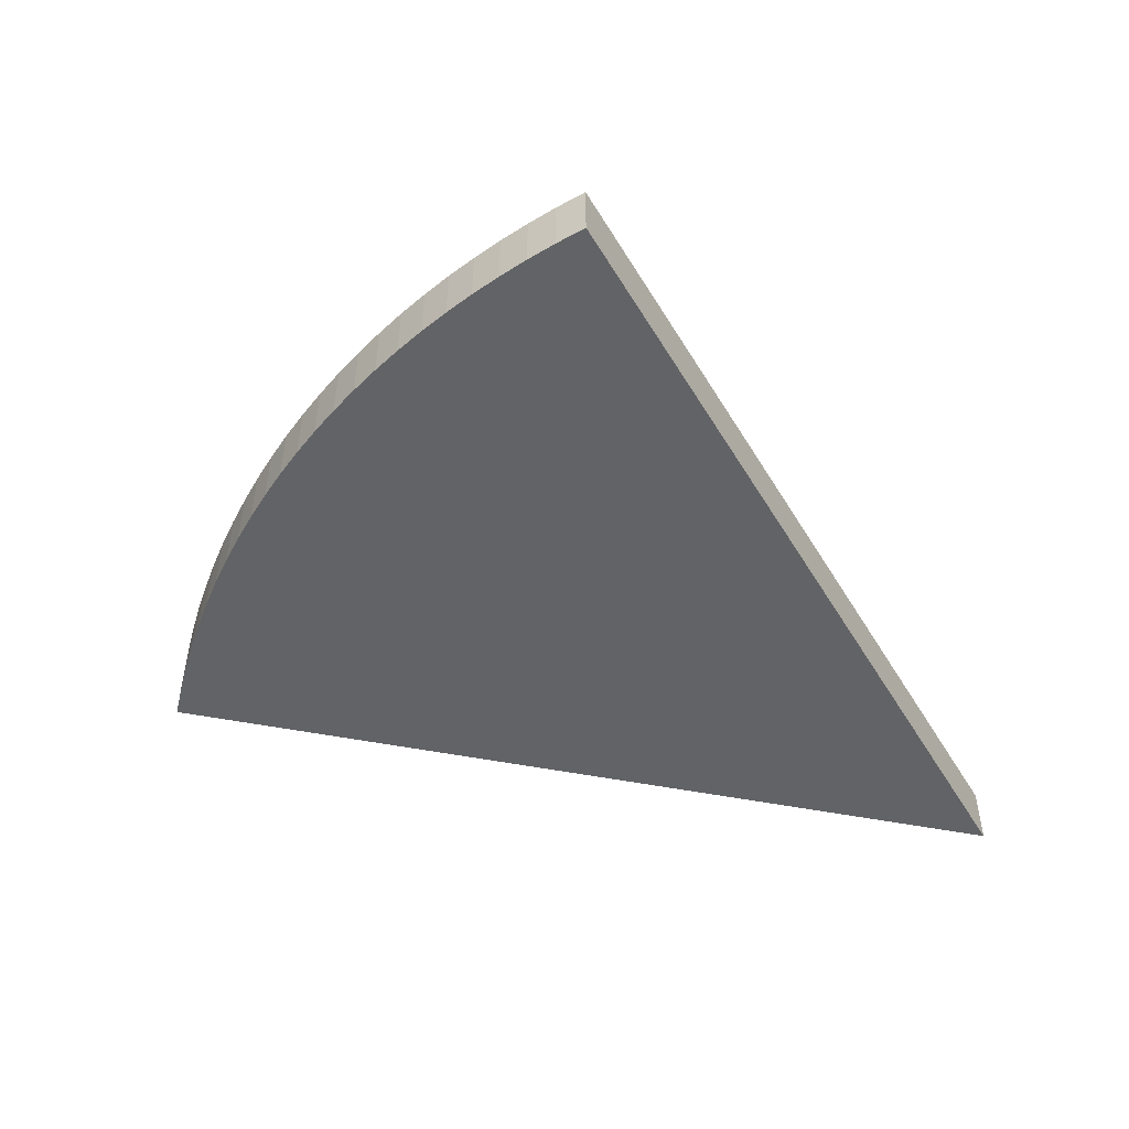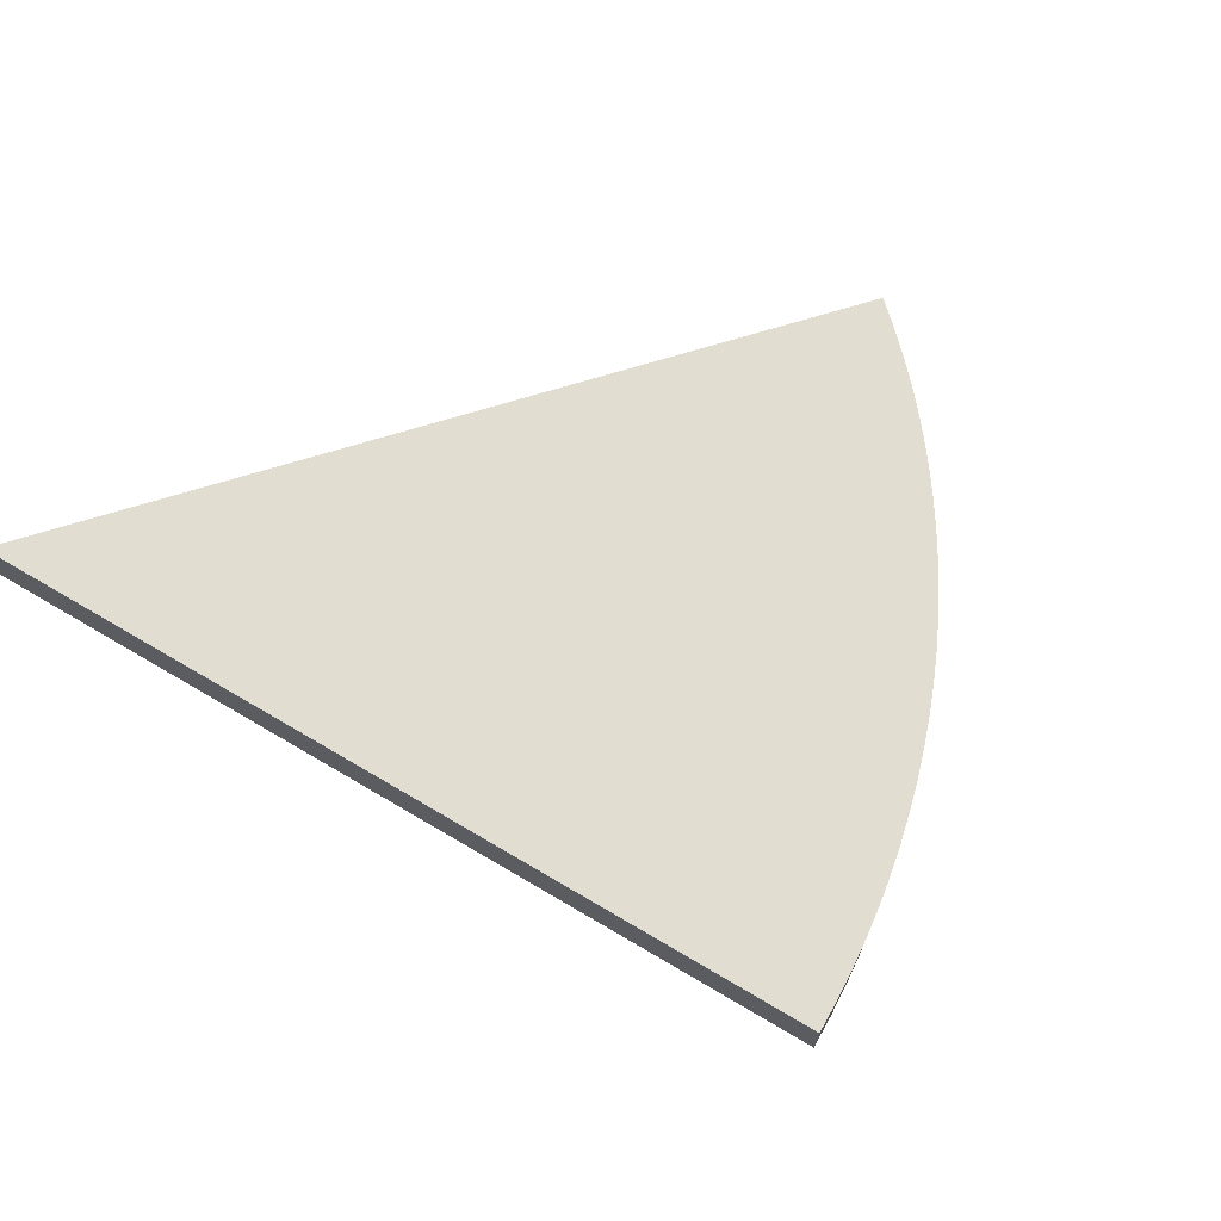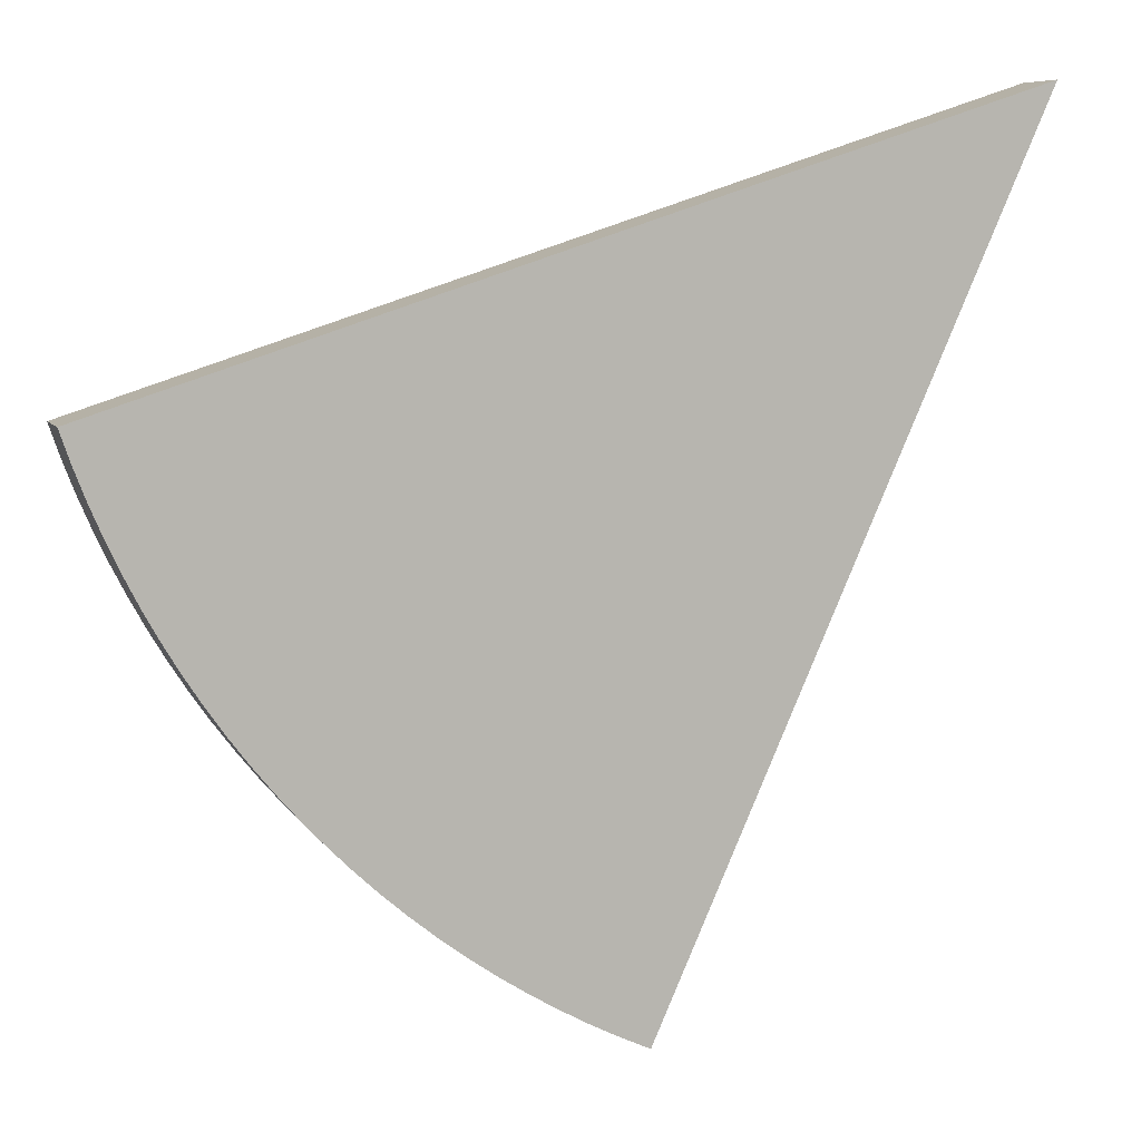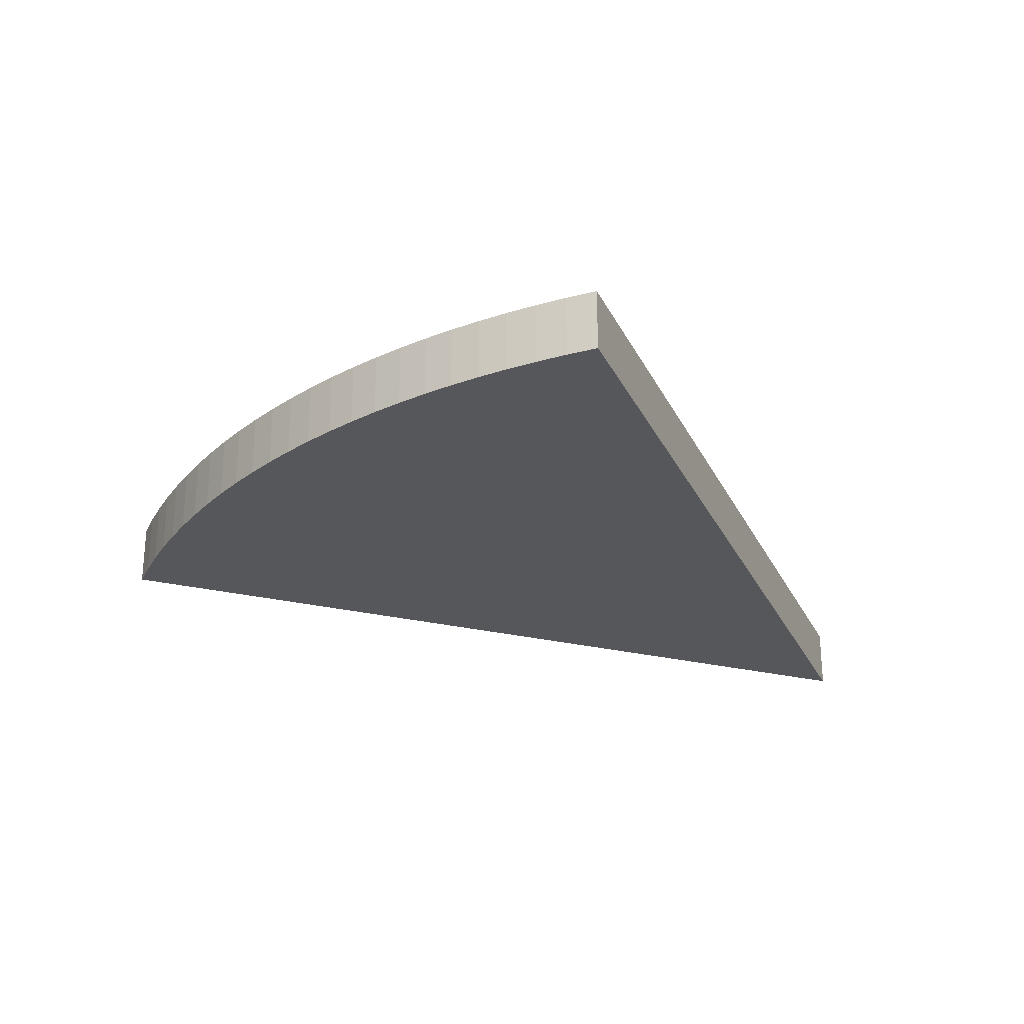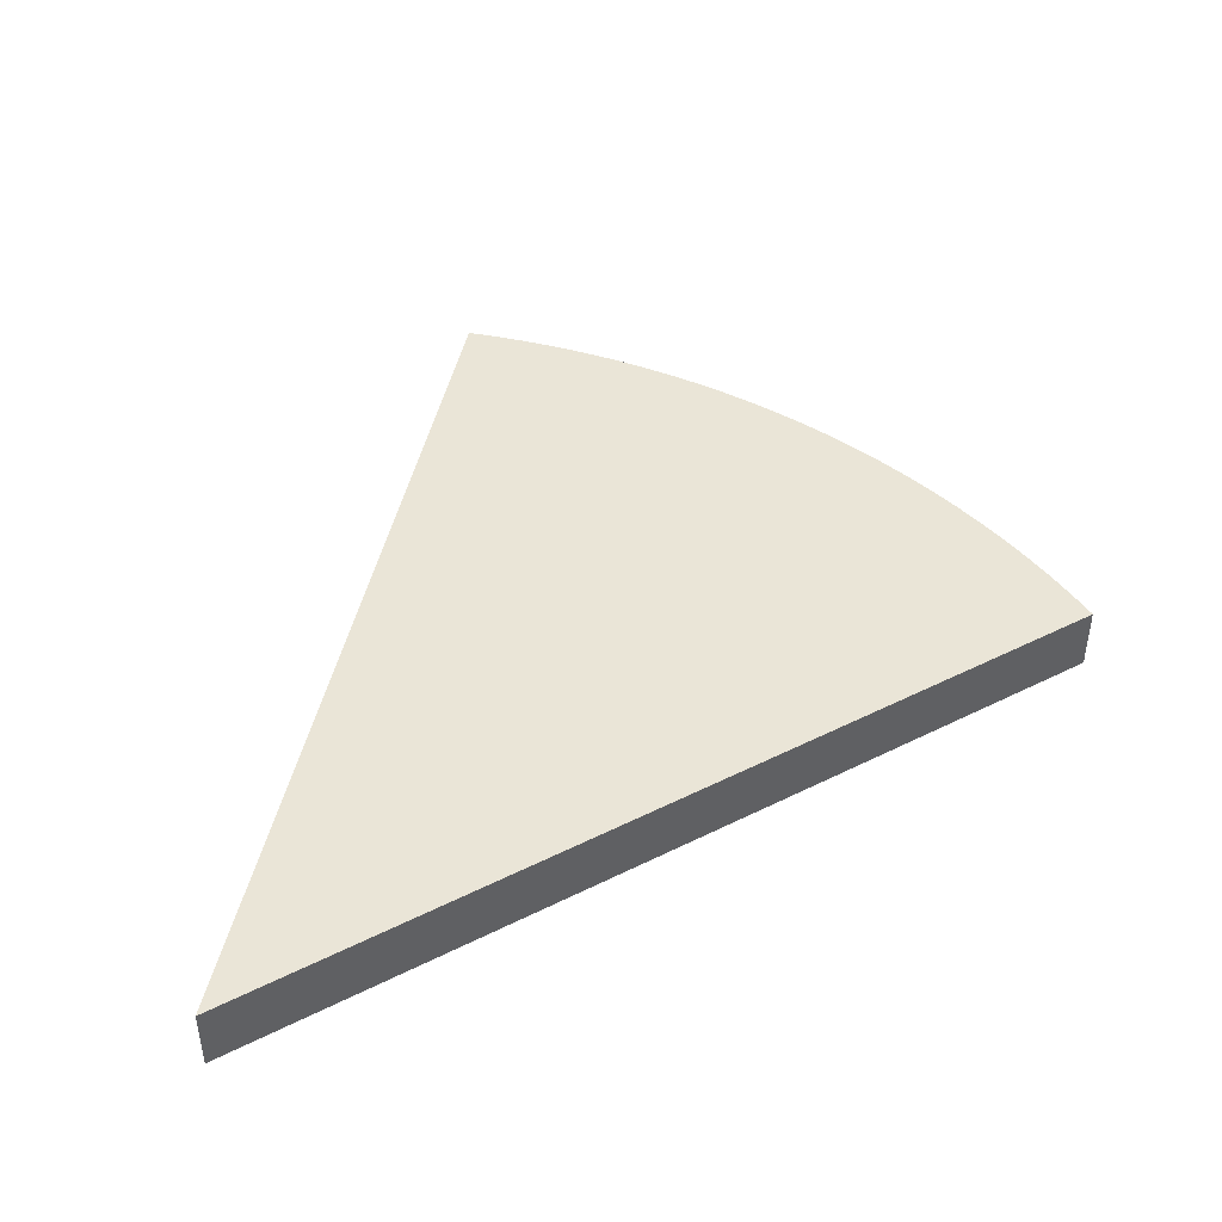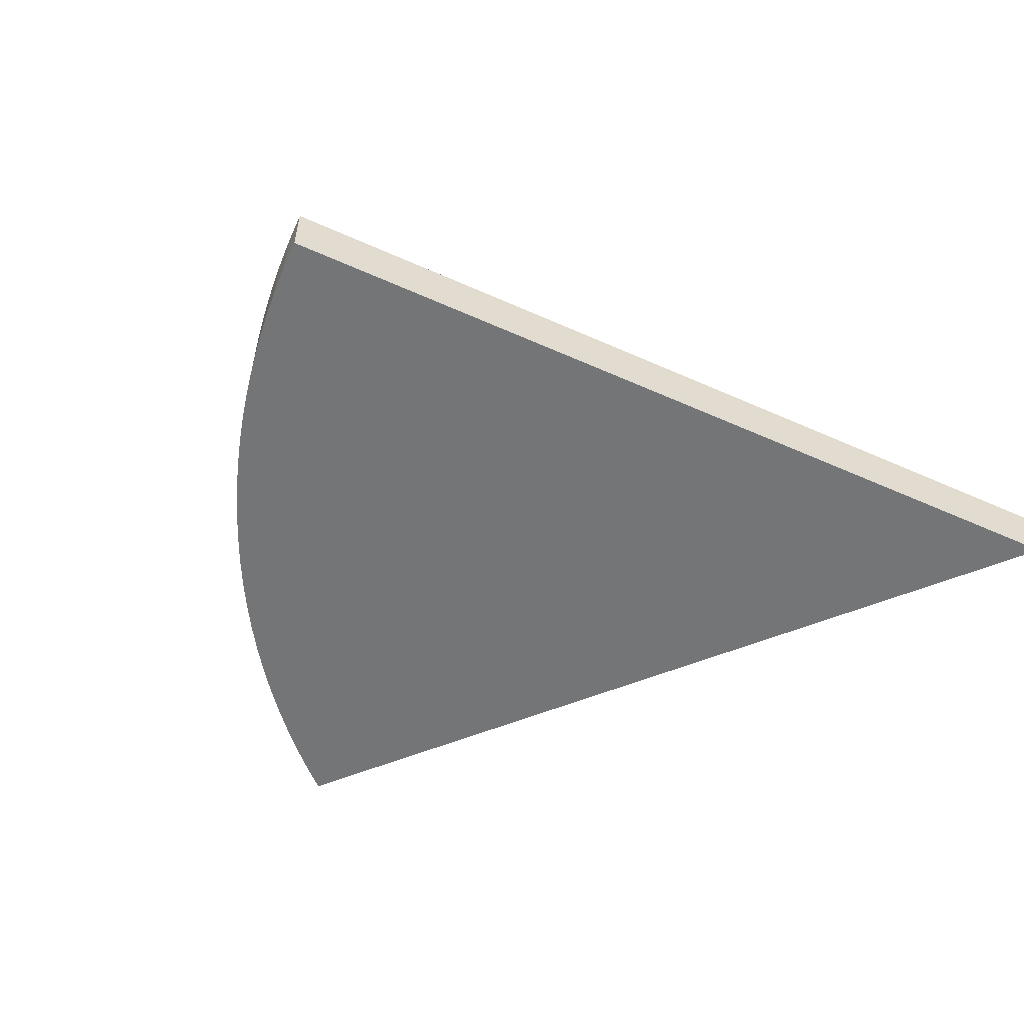
<metadata>
{"format":"obj","ext":"obj","renderer":"f3d","projection":"perspective","resolution":1024,"background":"white","views":[{"elev":-50.9,"azim":-174.1,"up":"+Y"},{"elev":68.6,"azim":48.7,"up":"+Y"},{"elev":7.4,"azim":162.2,"up":"+Z"},{"elev":-26.7,"azim":177.3,"up":"+Y"},{"elev":44.1,"azim":-12.5,"up":"+Y"},{"elev":-56.4,"azim":-139.1,"up":"+Y"}]}
</metadata>
<code>
o segment5-4_CUCurve.108
v 1.378 0 0.4888
v 1.37 0 0.4655
v 1.361 0 0.4425
v 1.352 0 0.4198
v 1.341 0 0.3975
v 1.33 0 0.3756
v 1.318 0 0.3541
v 1.305 0 0.3331
v 1.292 0 0.3124
v 1.278 0 0.2923
v 1.263 0 0.2726
v 1.247 0 0.2535
v 1.231 0 0.2348
v 1.214 0 0.2168
v 1.197 0 0.1993
v 1.179 0 0.1825
v 1.16 0 0.1664
v 1.141 0 0.1509
v 1.122 0 0.1361
v 1.102 0 0.122
v 1.081 0 0.1086
v 1.06 0 0.09591
v 1.038 0 0.08395
v 1.016 0 0.07273
v 0.994 0 0.06227
v 0.9902 0 0.07085
v 0.9794 0 0.0951
v 0.9626 0 0.1328
v 0.9409 0 0.1816
v 0.9151 0 0.2395
v 0.8864 0 0.304
v 0.8556 0 0.373
v 0.8239 0 0.4442
v 0.7922 0 0.5155
v 0.7615 0 0.5845
v 0.7327 0 0.649
v 0.707 0 0.7068
v 0.7672 0 0.6873
v 0.8344 0 0.6654
v 0.9062 0 0.6421
v 0.9804 0 0.618
v 1.055 0 0.5939
v 1.126 0 0.5706
v 1.194 0 0.5487
v 1.254 0 0.5292
v 1.305 0 0.5126
v 1.344 0 0.4999
v 1.369 0 0.4917
v 1.341 0.05 0.3975
v 0.8239 0.05 0.4442
v 1.305 0.05 0.3331
v 0.8556 0.05 0.373
v 1.263 0.05 0.2726
v 0.8864 0.05 0.304
v 1.038 0.05 0.08395
v 1.016 0.05 0.07273
v 0.7615 0.05 0.5845
v 1.194 0.05 0.5487
v 1.361 0.05 0.4425
v 1.352 0.05 0.4198
v 0.9794 0.05 0.0951
v 0.9902 0.05 0.07085
v 1.179 0.05 0.1825
v 0.9151 0.05 0.2395
v 1.126 0.05 0.5706
v 1.122 0.05 0.1361
v 0.9409 0.05 0.1816
v 1.37 0.05 0.4655
v 0.7327 0.05 0.649
v 0.7672 0.05 0.6873
v 0.7922 0.05 0.5155
v 1.231 0.05 0.2348
v 1.214 0.05 0.2168
v 0.994 0.05 0.06227
v 0.707 0.05 0.7068
v 1.278 0.05 0.2923
v 1.055 0.05 0.5939
v 1.33 0.05 0.3756
v 0.9626 0.05 0.1328
v 0.8344 0.05 0.6654
v 1.06 0.05 0.09591
v 1.292 0.05 0.3124
v 1.197 0.05 0.1993
v 1.16 0.05 0.1664
v 1.141 0.05 0.1509
v 1.254 0.05 0.5292
v 1.378 0.05 0.4888
v 1.369 0.05 0.4917
v 1.305 0.05 0.5126
v 0.9062 0.05 0.6421
v 1.318 0.05 0.3541
v 1.102 0.05 0.122
v 1.344 0.05 0.4999
v 0.9804 0.05 0.618
v 1.081 0.05 0.1086
v 1.247 0.05 0.2535
f 26 25 24
f 27 26 24
f 27 24 23
f 27 23 22
f 28 27 22
f 28 22 21
f 28 21 20
f 28 20 19
f 29 28 19
f 29 19 18
f 29 18 17
f 29 17 16
f 30 29 16
f 30 16 15
f 30 15 14
f 30 14 13
f 30 13 12
f 31 30 12
f 31 12 11
f 31 11 10
f 31 10 9
f 32 31 9
f 32 9 8
f 32 8 7
f 32 7 6
f 33 32 6
f 33 6 5
f 33 5 4
f 33 4 3
f 33 3 2
f 34 33 2
f 34 2 1
f 34 1 48
f 34 48 47
f 34 47 46
f 34 46 45
f 35 34 45
f 35 45 44
f 35 44 43
f 35 43 42
f 36 35 42
f 36 42 41
f 36 41 40
f 36 40 39
f 37 36 38
f 38 36 39
f 62 56 74
f 61 56 62
f 61 55 56
f 61 81 55
f 79 81 61
f 79 95 81
f 79 92 95
f 79 66 92
f 67 66 79
f 67 85 66
f 67 84 85
f 67 63 84
f 64 63 67
f 64 83 63
f 64 73 83
f 64 72 73
f 64 96 72
f 54 96 64
f 54 53 96
f 54 76 53
f 54 82 76
f 52 82 54
f 52 51 82
f 52 91 51
f 52 78 91
f 50 78 52
f 50 49 78
f 50 60 49
f 50 59 60
f 50 68 59
f 71 68 50
f 71 87 68
f 71 88 87
f 71 93 88
f 71 89 93
f 71 86 89
f 57 86 71
f 57 58 86
f 57 65 58
f 57 77 65
f 69 77 57
f 69 94 77
f 69 90 94
f 69 80 90
f 75 70 69
f 70 80 69
f 27 28 79 61
f 18 19 66 85
f 39 40 90 80
f 16 17 84 63
f 11 12 96 53
f 40 41 94 90
f 29 30 64 67
f 19 20 92 66
f 15 16 63 83
f 6 7 91 78
f 33 34 71 50
f 45 46 89 86
f 20 21 95 92
f 38 39 80 70
f 13 14 73 72
f 47 48 88 93
f 35 36 69 57
f 30 31 54 64
f 1 2 68 87
f 24 25 74 56
f 2 3 59 68
f 25 26 62 74
f 23 24 56 55
f 22 23 55 81
f 4 5 49 60
f 14 15 83 73
f 36 37 75 69
f 34 35 57 71
f 21 22 81 95
f 3 4 60 59
f 9 10 76 82
f 41 42 77 94
f 10 11 53 76
f 7 8 51 91
f 46 47 93 89
f 17 18 85 84
f 42 43 65 77
f 26 27 61 62
f 8 9 82 51
f 12 13 72 96
f 5 6 78 49
f 37 38 70 75
f 48 1 87 88
f 44 45 86 58
f 31 32 52 54
f 28 29 67 79
f 43 44 58 65
f 32 33 50 52

</code>
